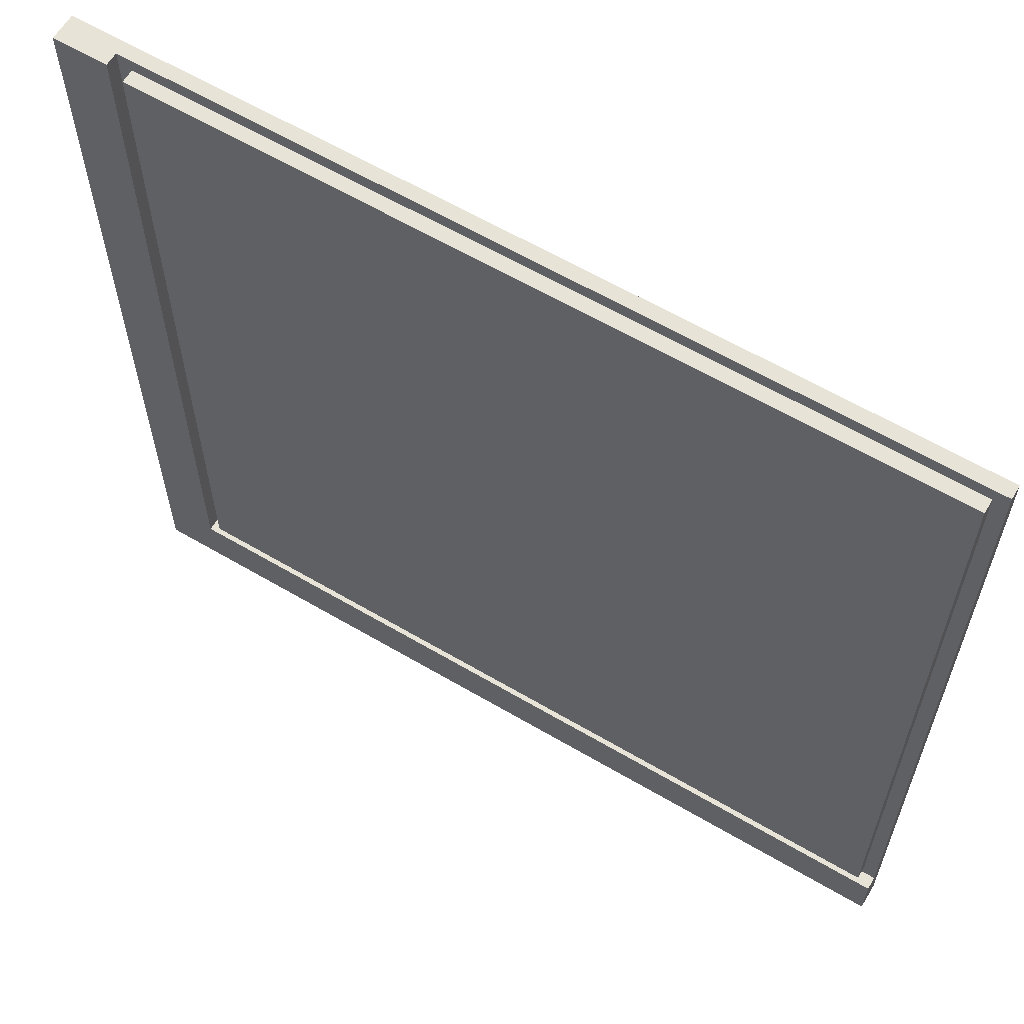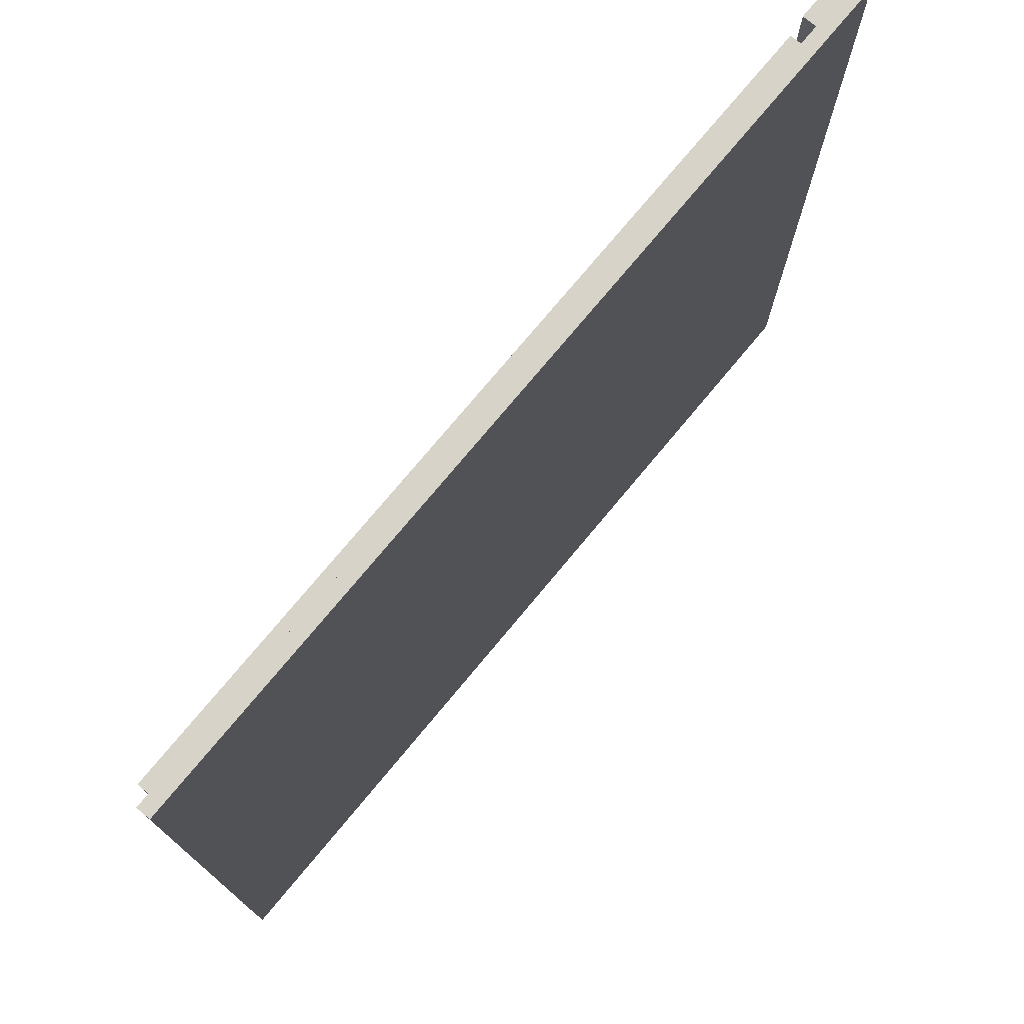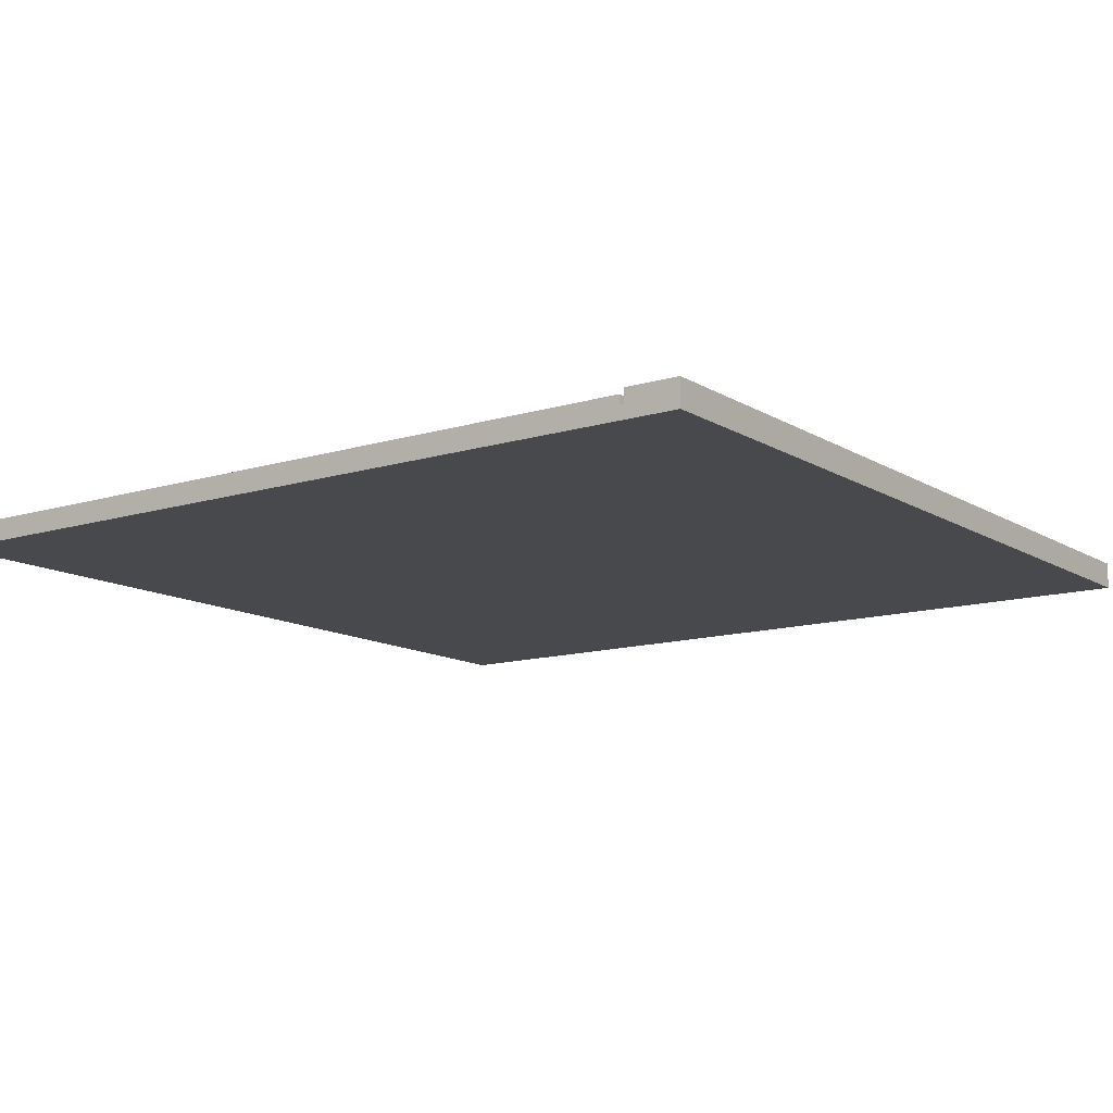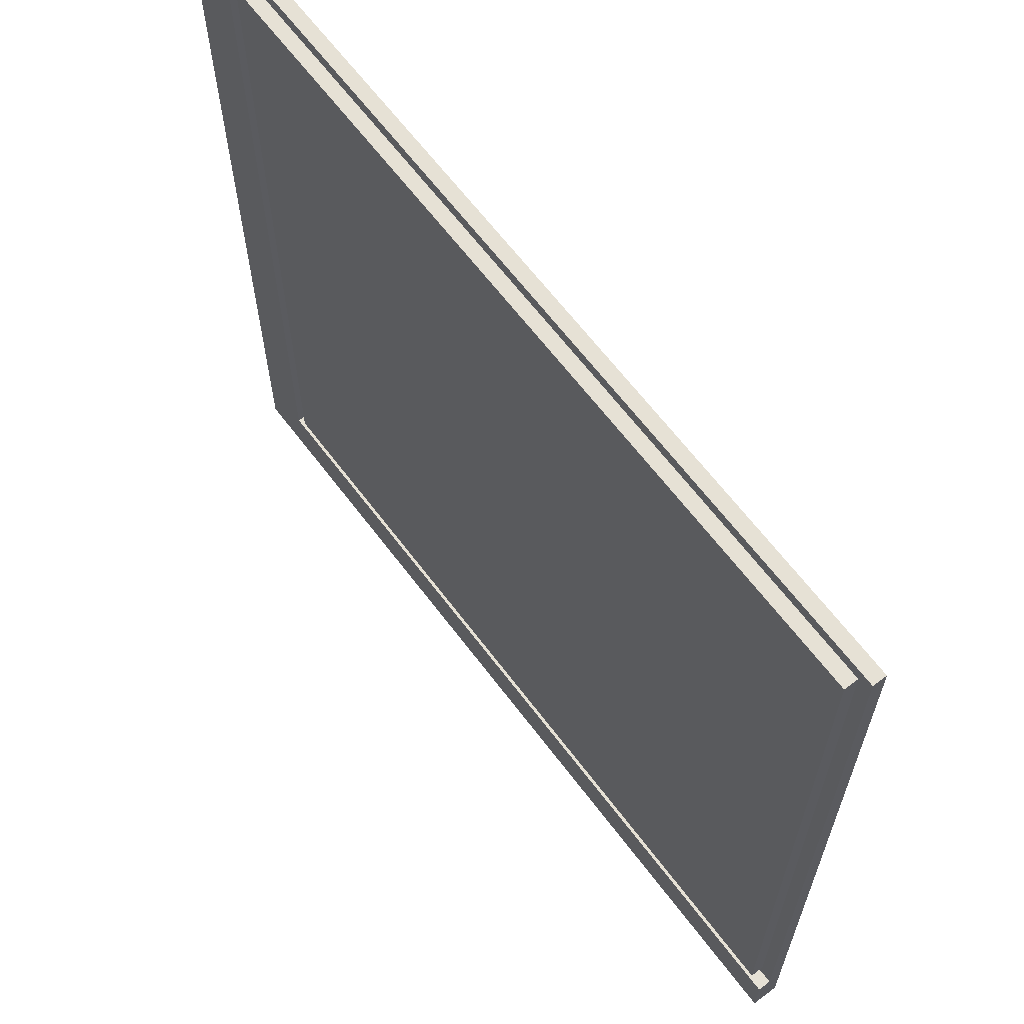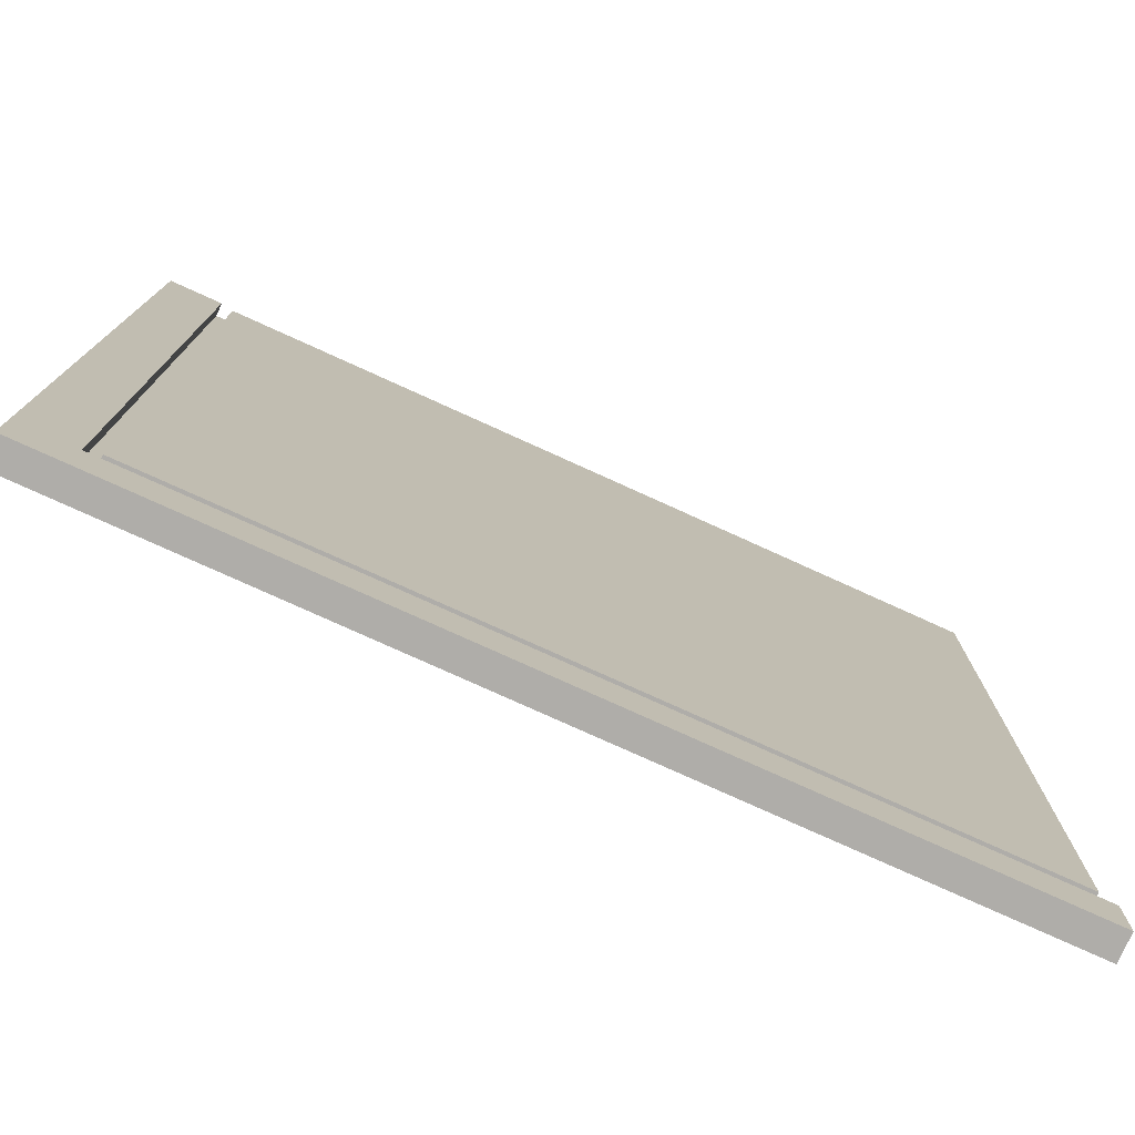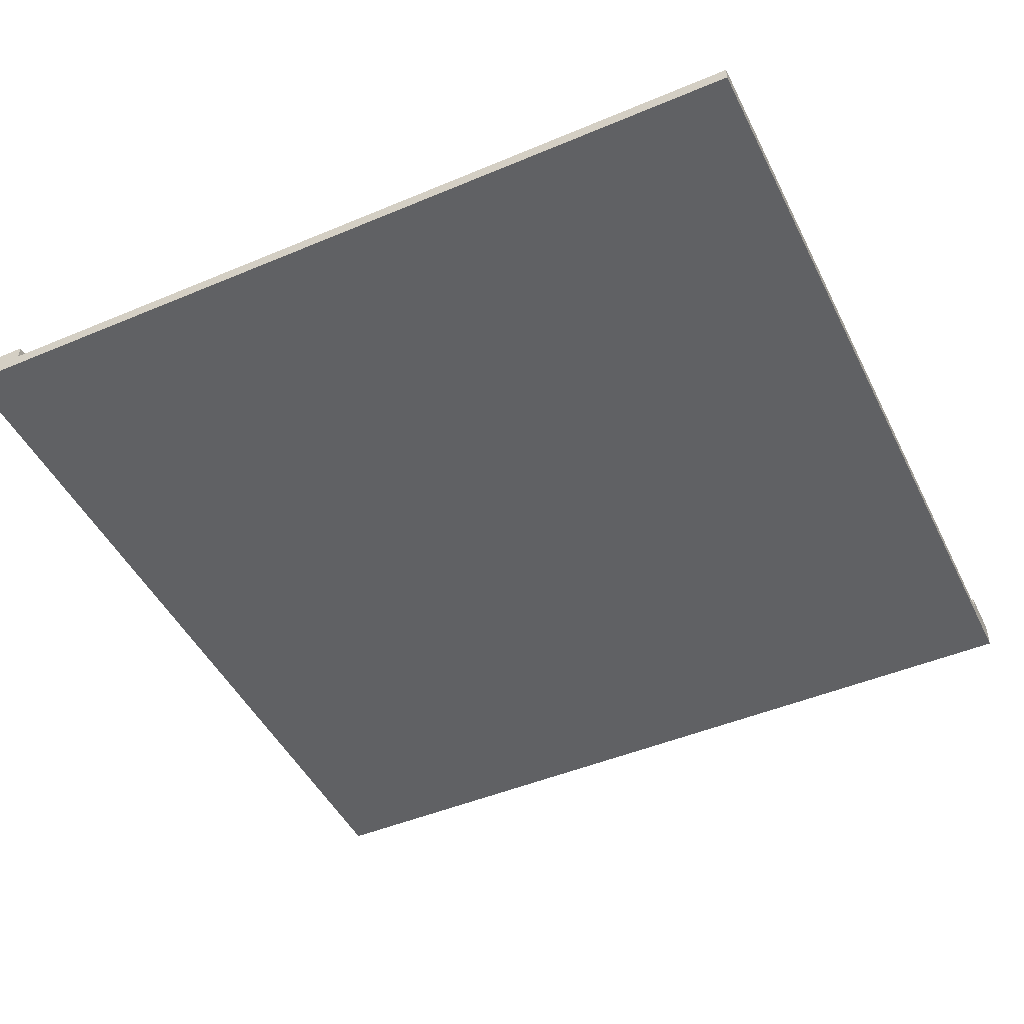
<metadata>
{"format":"obj","ext":"obj","renderer":"f3d","projection":"perspective","resolution":1024,"background":"white","views":[{"elev":61.7,"azim":-149.1,"up":"+Z"},{"elev":76.0,"azim":-50.2,"up":"+Z"},{"elev":-12.4,"azim":35.8,"up":"+Y"},{"elev":64.5,"azim":-127.0,"up":"+Z"},{"elev":-77.4,"azim":155.6,"up":"+Z"},{"elev":-47.0,"azim":-64.5,"up":"+Y"}]}
</metadata>
<code>
v -32 0 32
v -32 0 -32
v -32 1 32
v -32 1 -28
v -32 2 -28
v -32 2 -32
v -31 1 31
v -31 1 -27
v -31 2 31
v -31 2 -27
v 28 1 32
v 28 1 -28
v 28 2 32
v 28 2 -28
v 27 1 31
v 27 1 -27
v 27 2 31
v 27 2 -27
v 32 0 32
v 32 0 -32
v 32 2 32
v 32 2 -32
v -32 0 32
v -32 1 32
v 28 1 32
v 28 2 32
v 32 0 32
v 32 2 32
v -31 1 31
v -31 2 31
v 27 1 31
v 27 2 31
v -32 1 -28
v -32 2 -28
v 28 1 -28
v 28 2 -28
v -31 1 -27
v -31 2 -27
v 27 1 -27
v 27 2 -27
v -32 0 -32
v -32 2 -32
v 32 0 -32
v 32 2 -32
v -32 0 32
v 32 0 32
v -32 0 -32
v 32 0 -32
v -32 1 32
v 28 1 32
v -31 1 31
v 27 1 31
v -31 1 -27
v 27 1 -27
v -32 1 -28
v 28 1 -28
v 28 2 32
v 32 2 32
v -31 2 31
v 27 2 31
v -31 2 -27
v 27 2 -27
v -32 2 -28
v 28 2 -28
v -32 2 -32
v 32 2 -32
f 3 2 1
f 4 2 3
f 5 2 4
f 6 2 5
f 9 8 7
f 10 8 9
f 13 12 11
f 14 12 13
f 15 16 17
f 17 16 18
f 19 20 21
f 21 20 22
f 25 24 23
f 27 25 23
f 27 26 25
f 28 26 27
f 31 30 29
f 32 30 31
f 35 34 33
f 36 34 35
f 37 38 39
f 39 38 40
f 41 42 43
f 43 42 44
f 47 46 45
f 48 46 47
f 49 50 51
f 51 50 52
f 49 51 53
f 52 50 54
f 49 53 55
f 53 54 55
f 54 50 56
f 55 54 56
f 59 60 61
f 61 60 62
f 57 58 64
f 63 64 65
f 64 58 66
f 65 64 66

</code>
